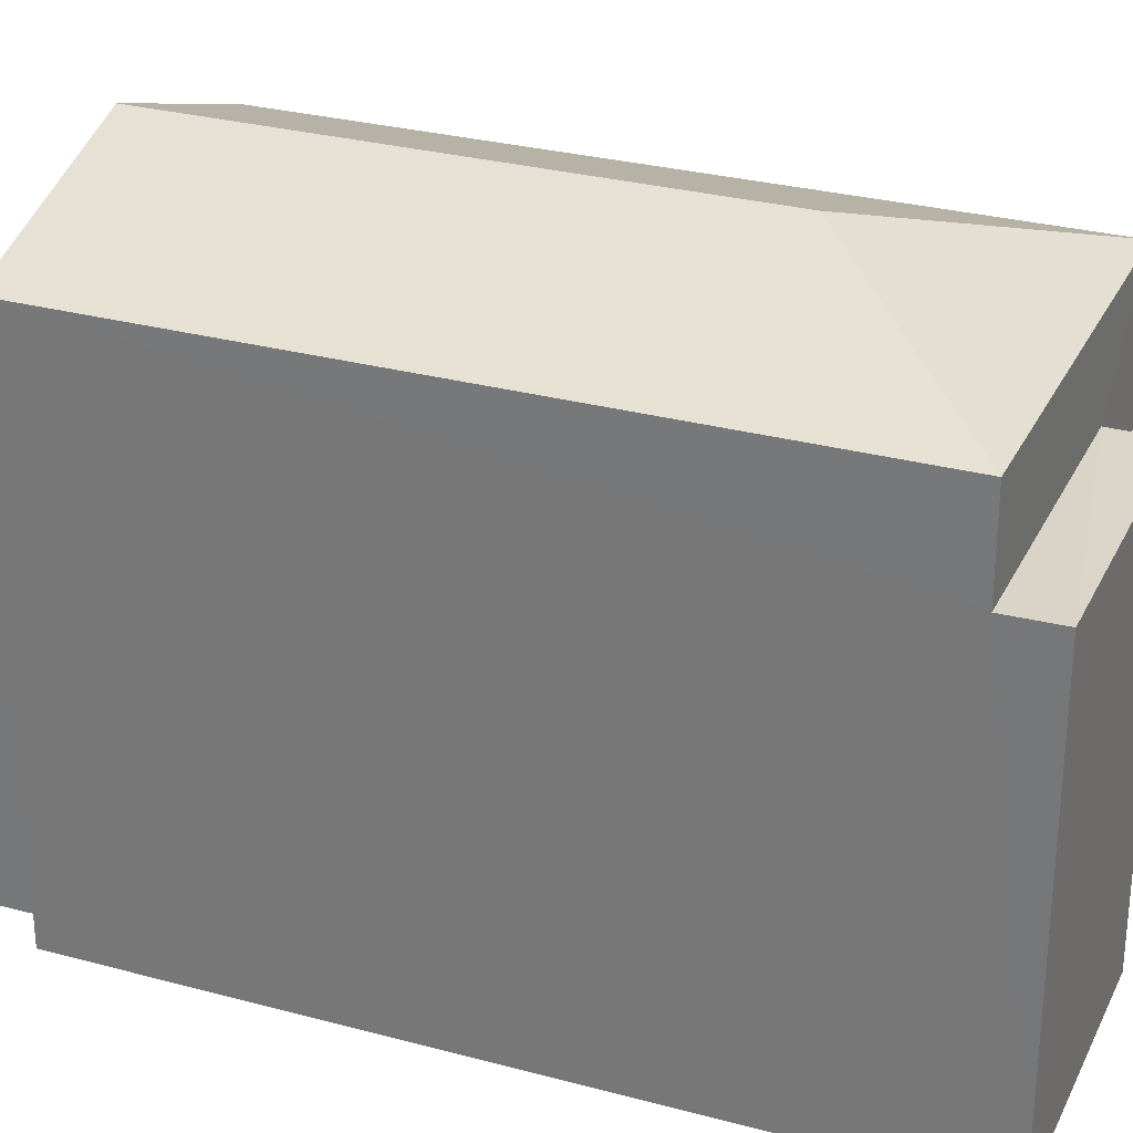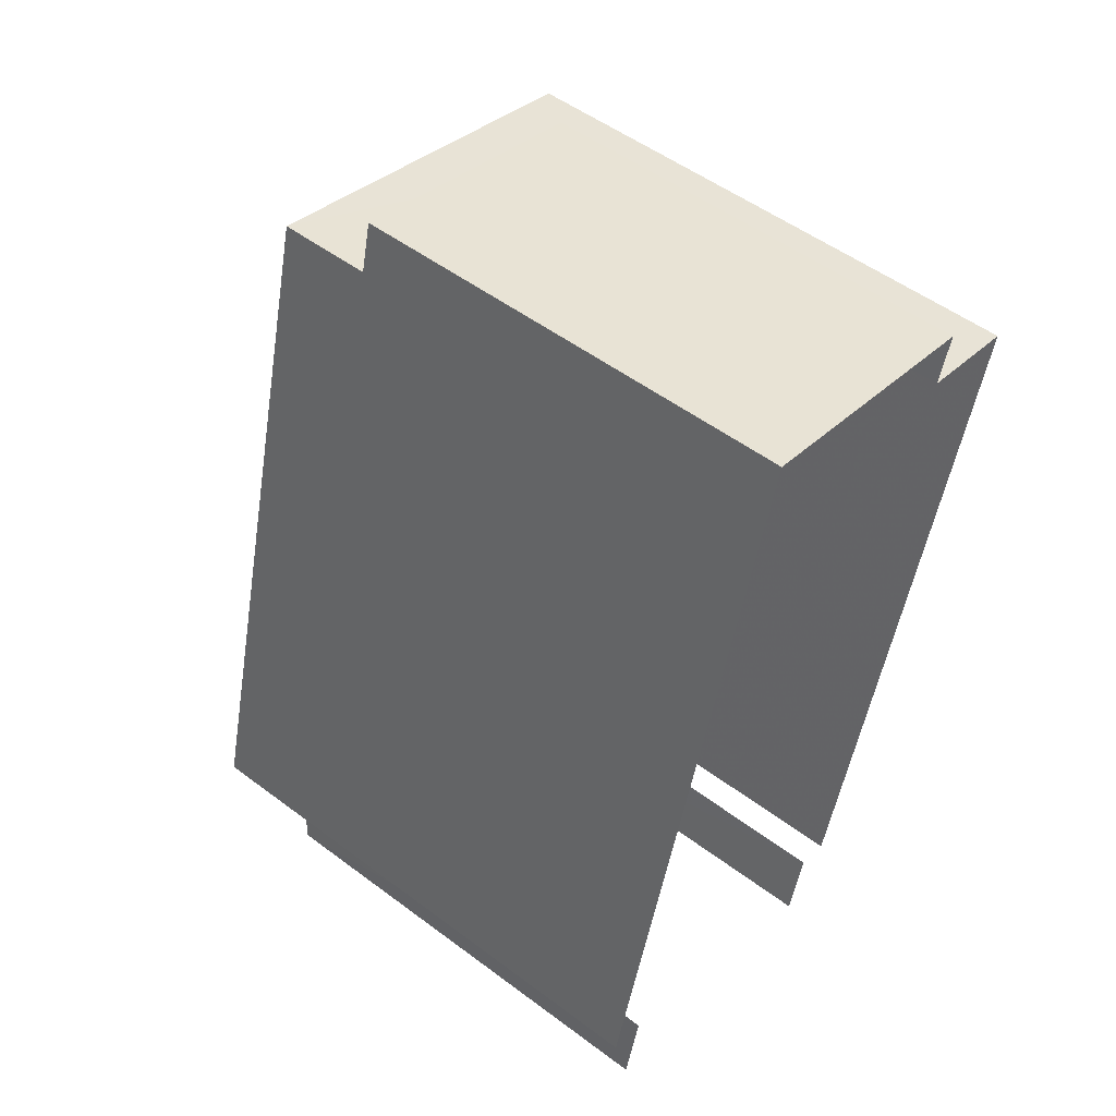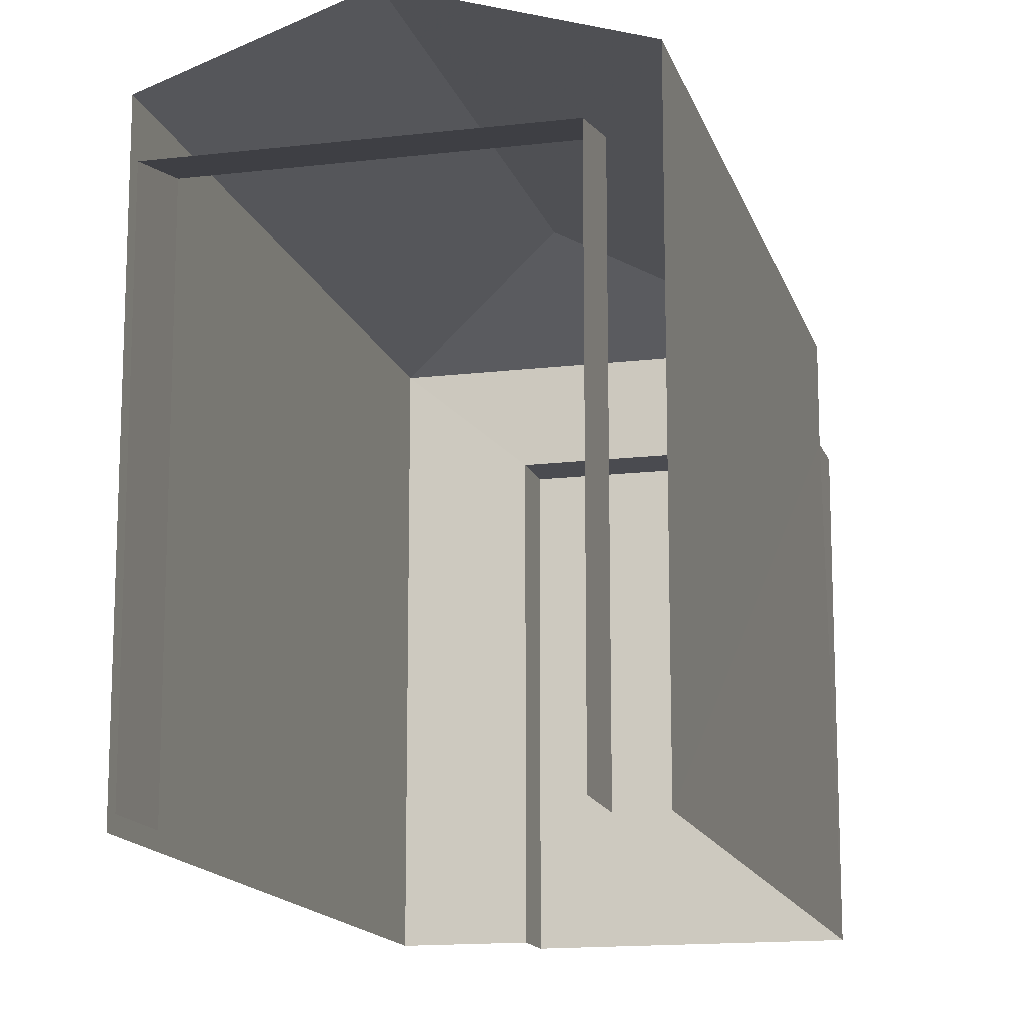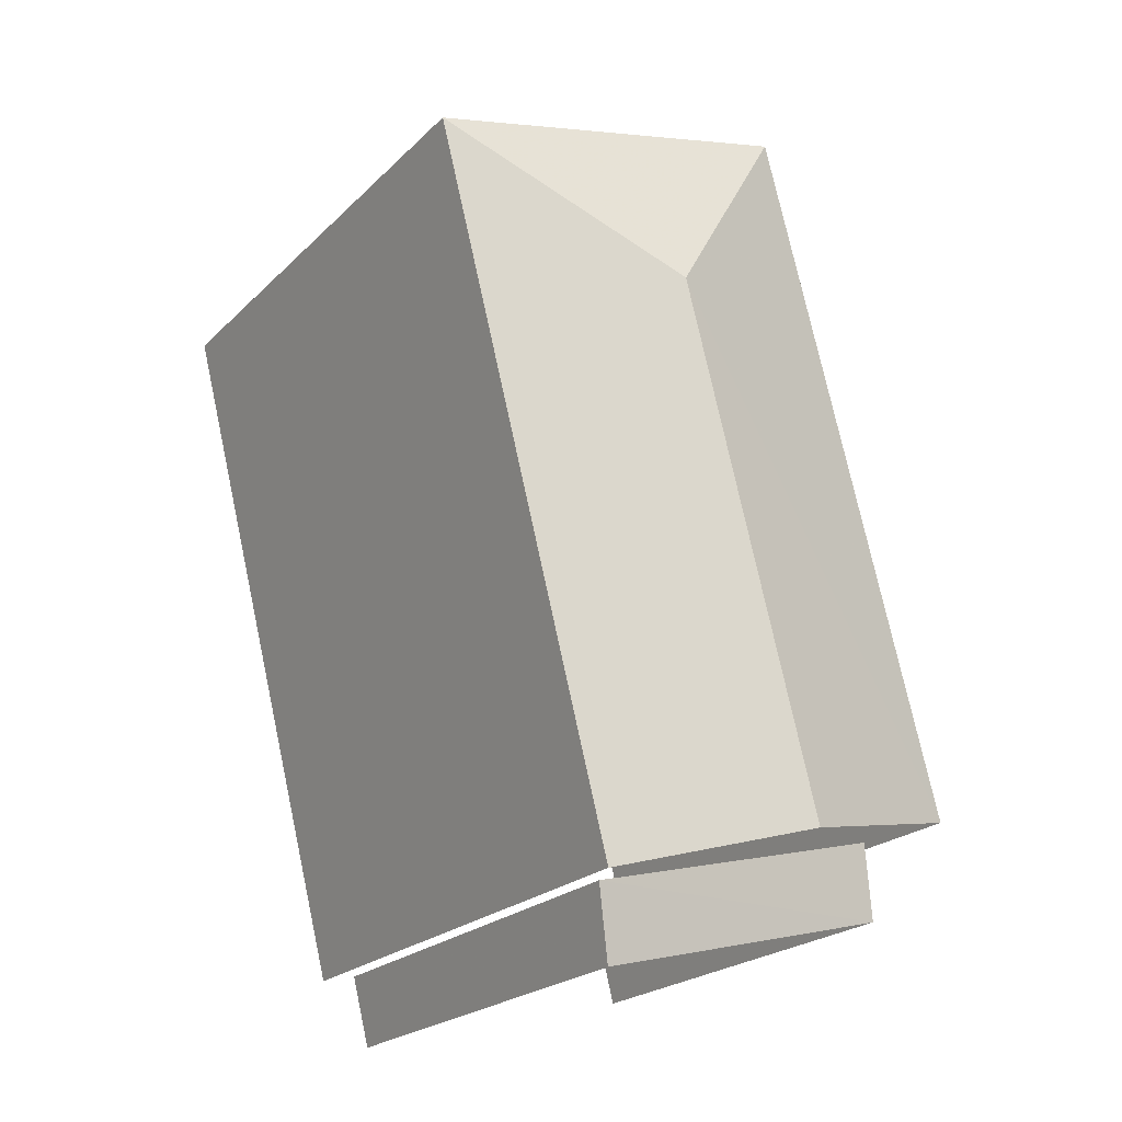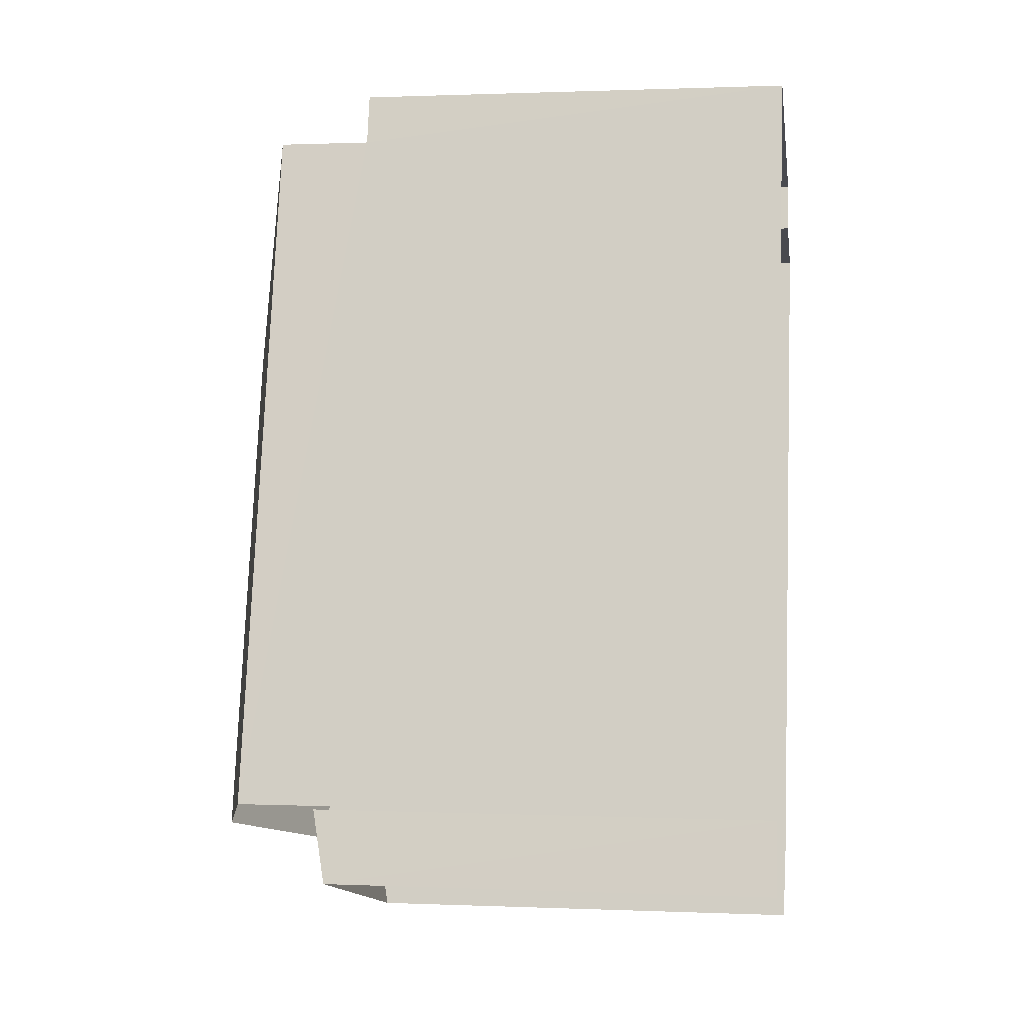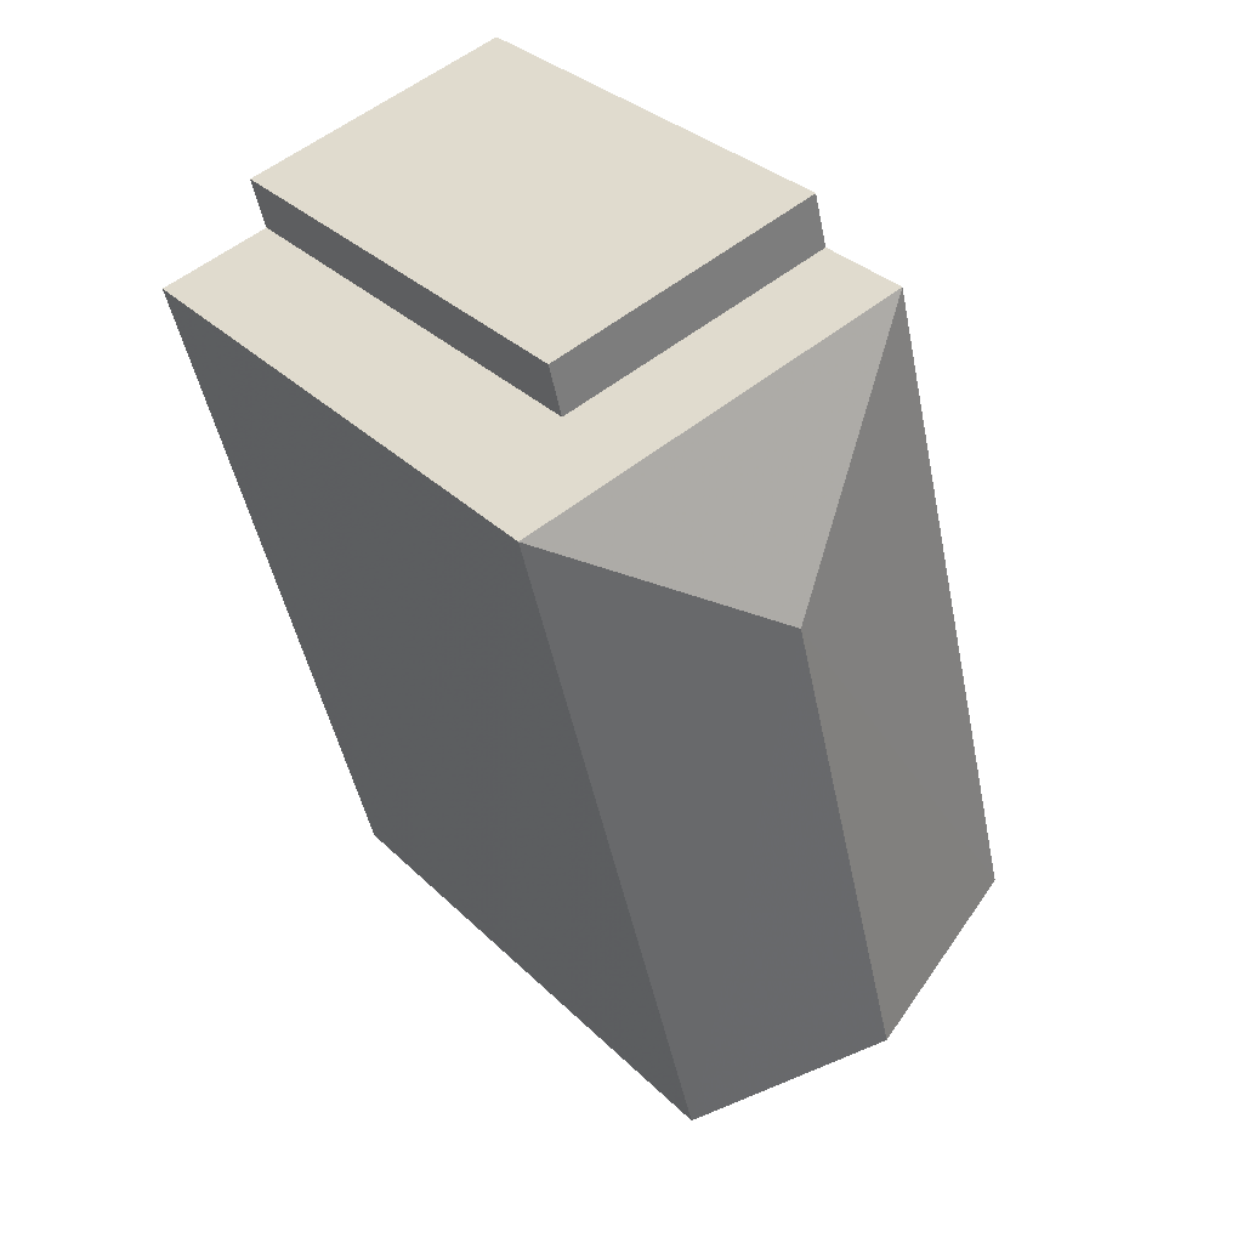
<metadata>
{"format":"obj","ext":"obj","renderer":"f3d","projection":"perspective","resolution":1024,"background":"white","views":[{"elev":28.8,"azim":126.5,"up":"+Z"},{"elev":52.3,"azim":128.9,"up":"+Y"},{"elev":-14.7,"azim":28.9,"up":"+Z"},{"elev":-22.4,"azim":-32.2,"up":"+Y"},{"elev":0.7,"azim":98.8,"up":"+Y"},{"elev":33.2,"azim":-37.5,"up":"+Y"}]}
</metadata>
<code>
v -2.234e+05 -1.283e+05 15.45
v -2.234e+05 -1.283e+05 15.45
v -2.234e+05 -1.283e+05 15.45
v -2.234e+05 -1.283e+05 15.45
v -2.234e+05 -1.283e+05 15.45
v -2.234e+05 -1.283e+05 15.45
v -2.234e+05 -1.283e+05 15.45
v -2.234e+05 -1.283e+05 15.45
v -2.234e+05 -1.283e+05 15.45
v -2.234e+05 -1.283e+05 15.45
v -2.234e+05 -1.283e+05 22.44
v -2.234e+05 -1.283e+05 22.44
v -2.234e+05 -1.283e+05 22.44
v -2.234e+05 -1.283e+05 22.44
v -2.234e+05 -1.283e+05 23.91
v -2.234e+05 -1.283e+05 23.91
v -2.234e+05 -1.283e+05 24.93
v -2.234e+05 -1.283e+05 24.93
v -2.234e+05 -1.283e+05 22.83
v -2.234e+05 -1.283e+05 22.59
v -2.234e+05 -1.283e+05 22.59
v -2.234e+05 -1.283e+05 22.83
v -2.234e+05 -1.283e+05 23.91
v -2.234e+05 -1.283e+05 23.91
f 1 2 3
f 4 5 1
f 6 7 8
f 1 3 6
f 9 10 8
f 4 1 10
f 10 6 8
f 1 6 10
f 10 9 22
f 2 1 19
f 18 19 22
f 24 2 19
f 22 9 15
f 24 19 18
f 18 22 15
f 20 5 4
f 21 20 4
f 11 12 13
f 11 14 12
f 15 16 17
f 18 15 17
f 19 20 21
f 22 19 21
f 17 16 23
f 17 24 18
f 17 23 24
f 6 3 11
f 3 23 11
f 11 16 14
f 11 23 16
f 16 15 14
f 15 9 14
f 14 8 12
f 14 9 8
f 6 13 7
f 6 11 13
f 10 21 4
f 10 22 21
f 12 8 7
f 13 12 7
f 23 3 2
f 24 23 2
f 1 5 20
f 19 1 20

</code>
